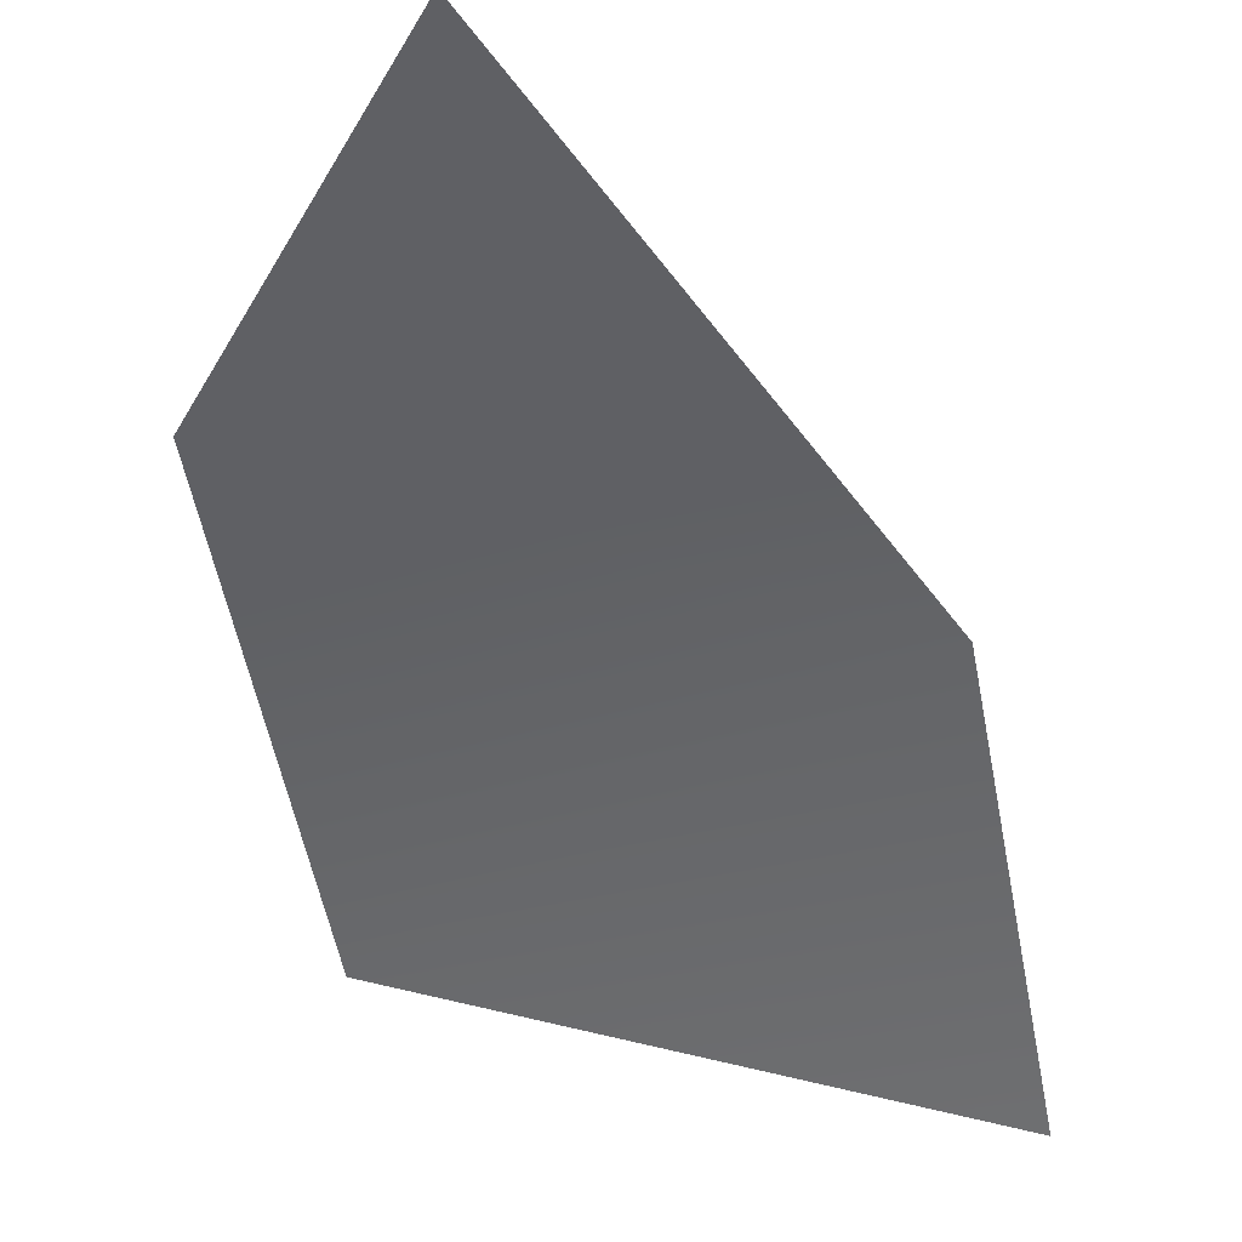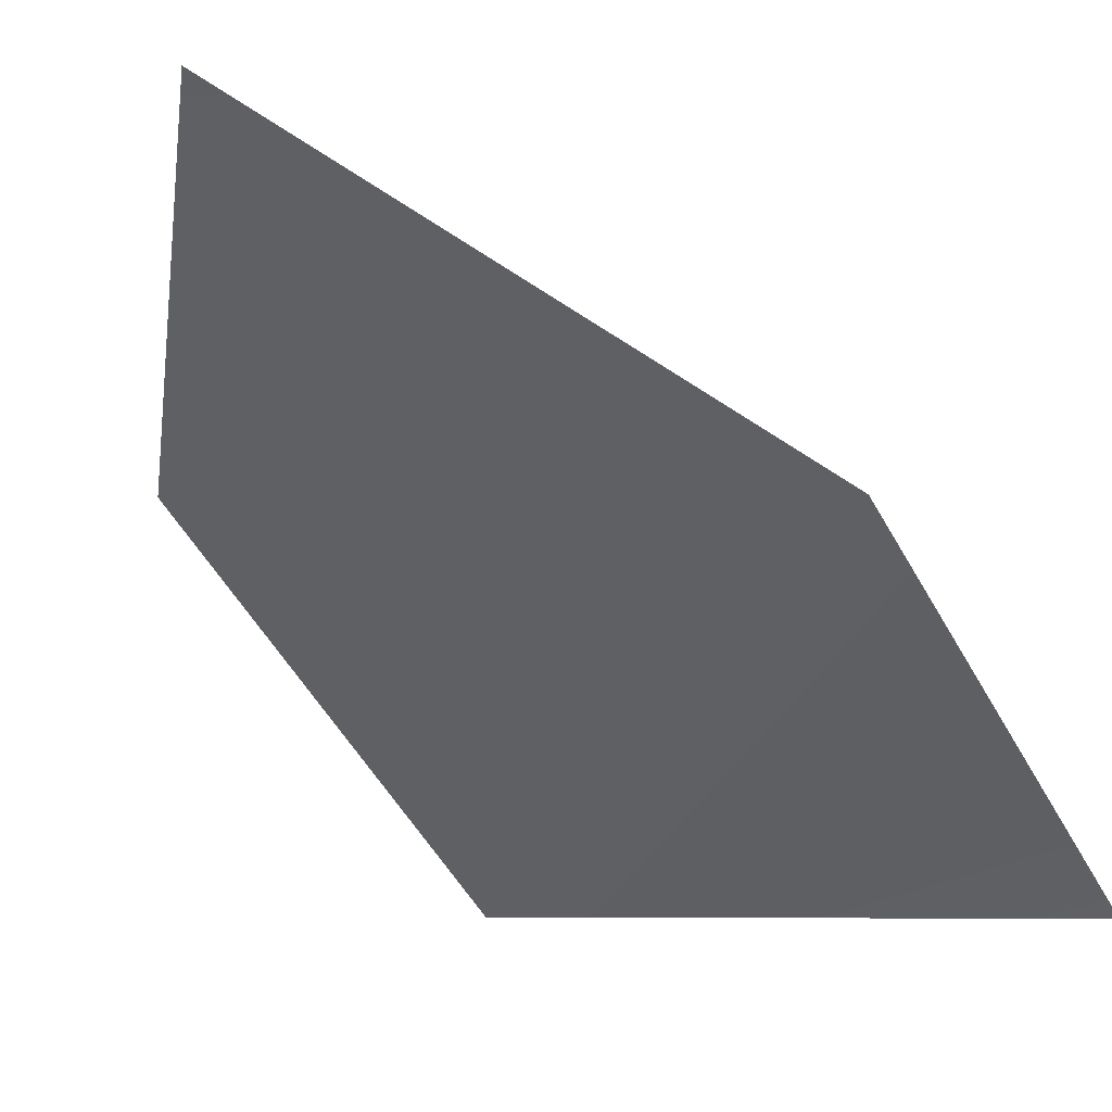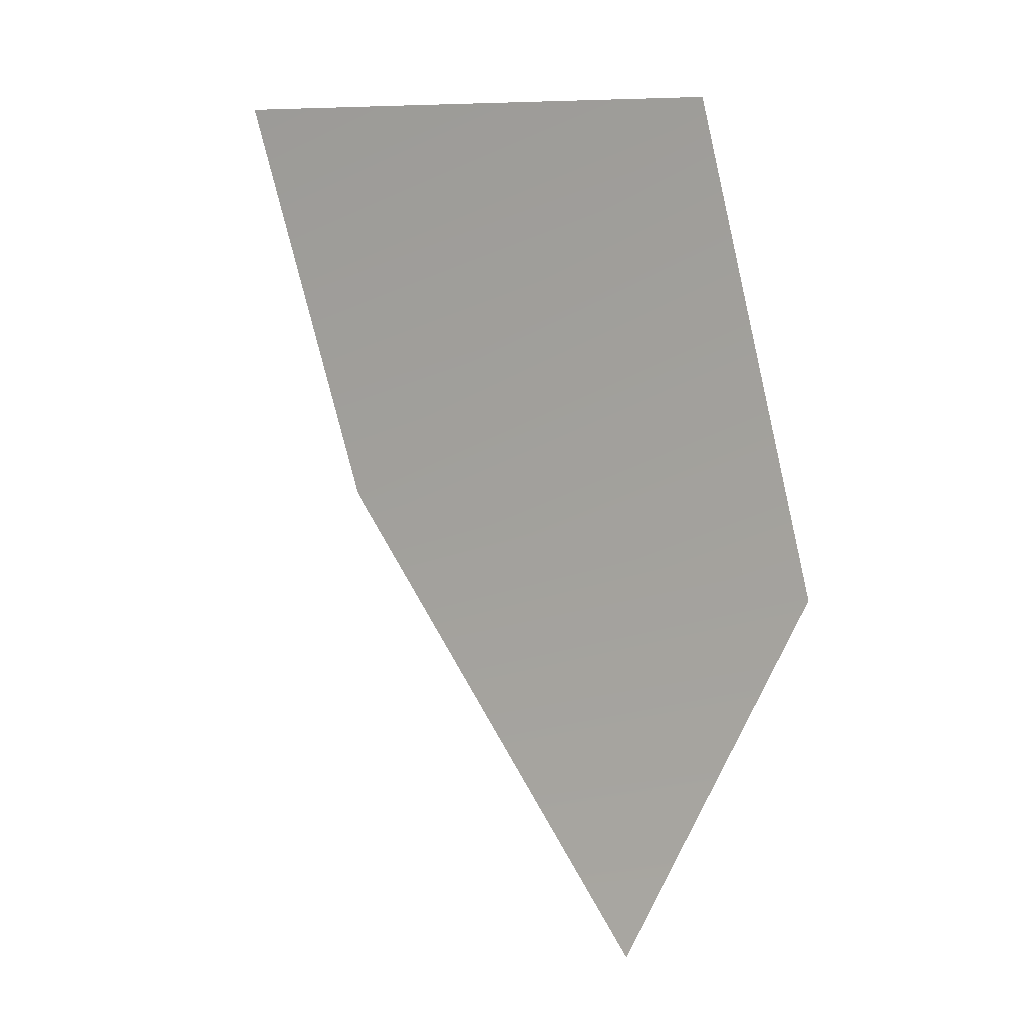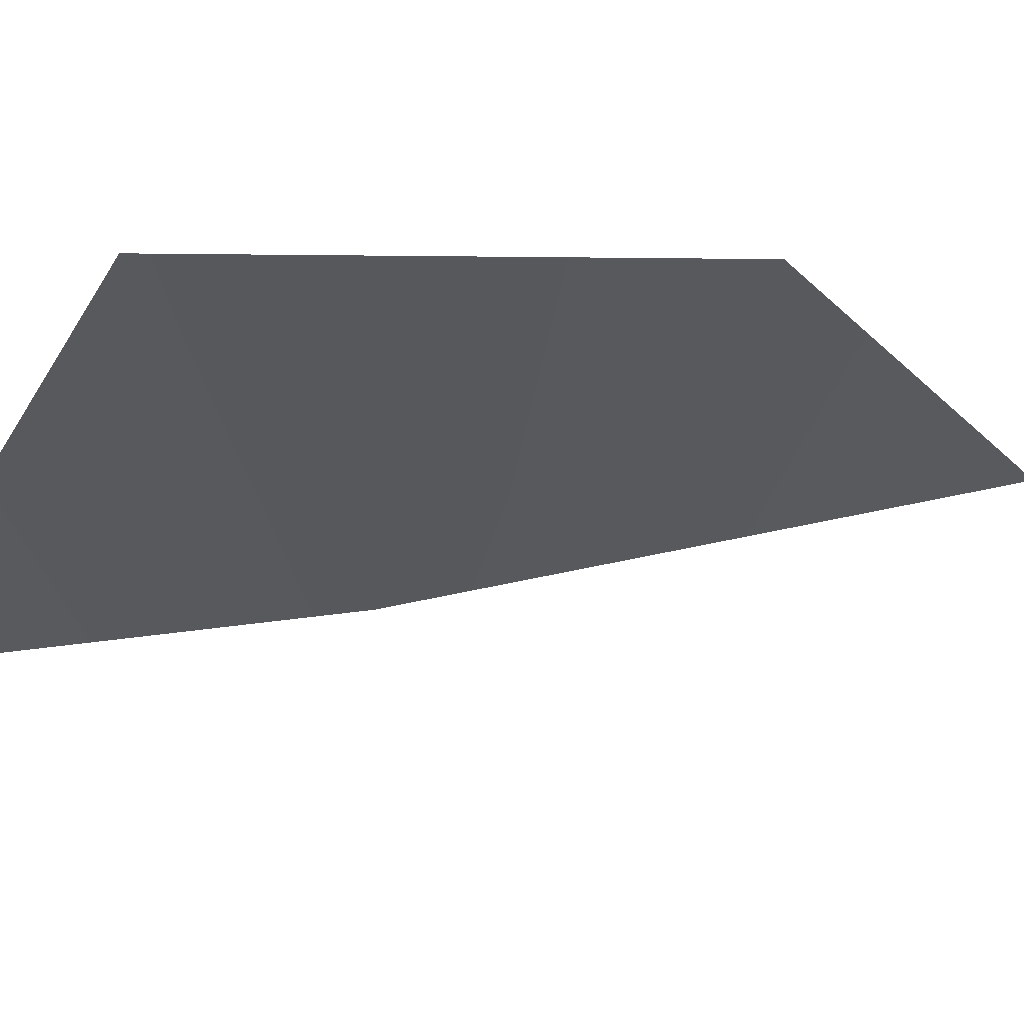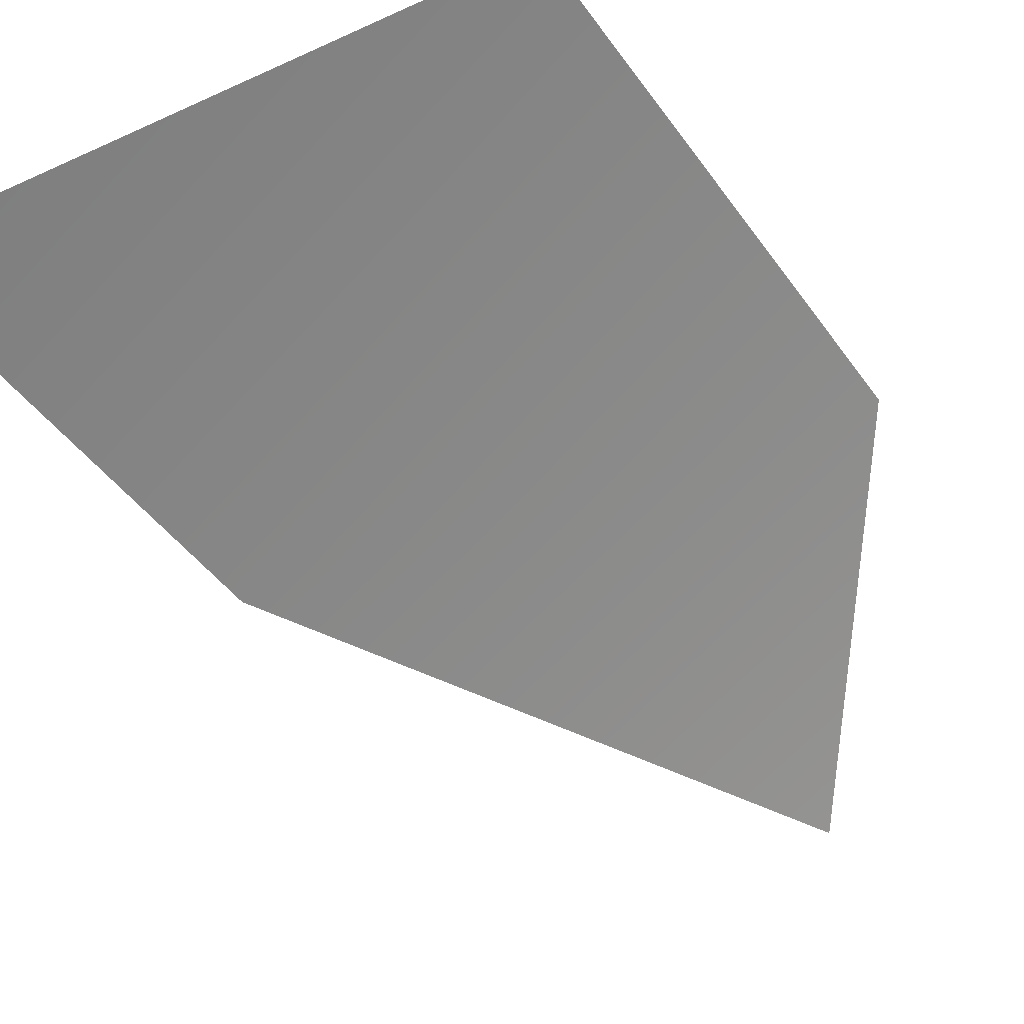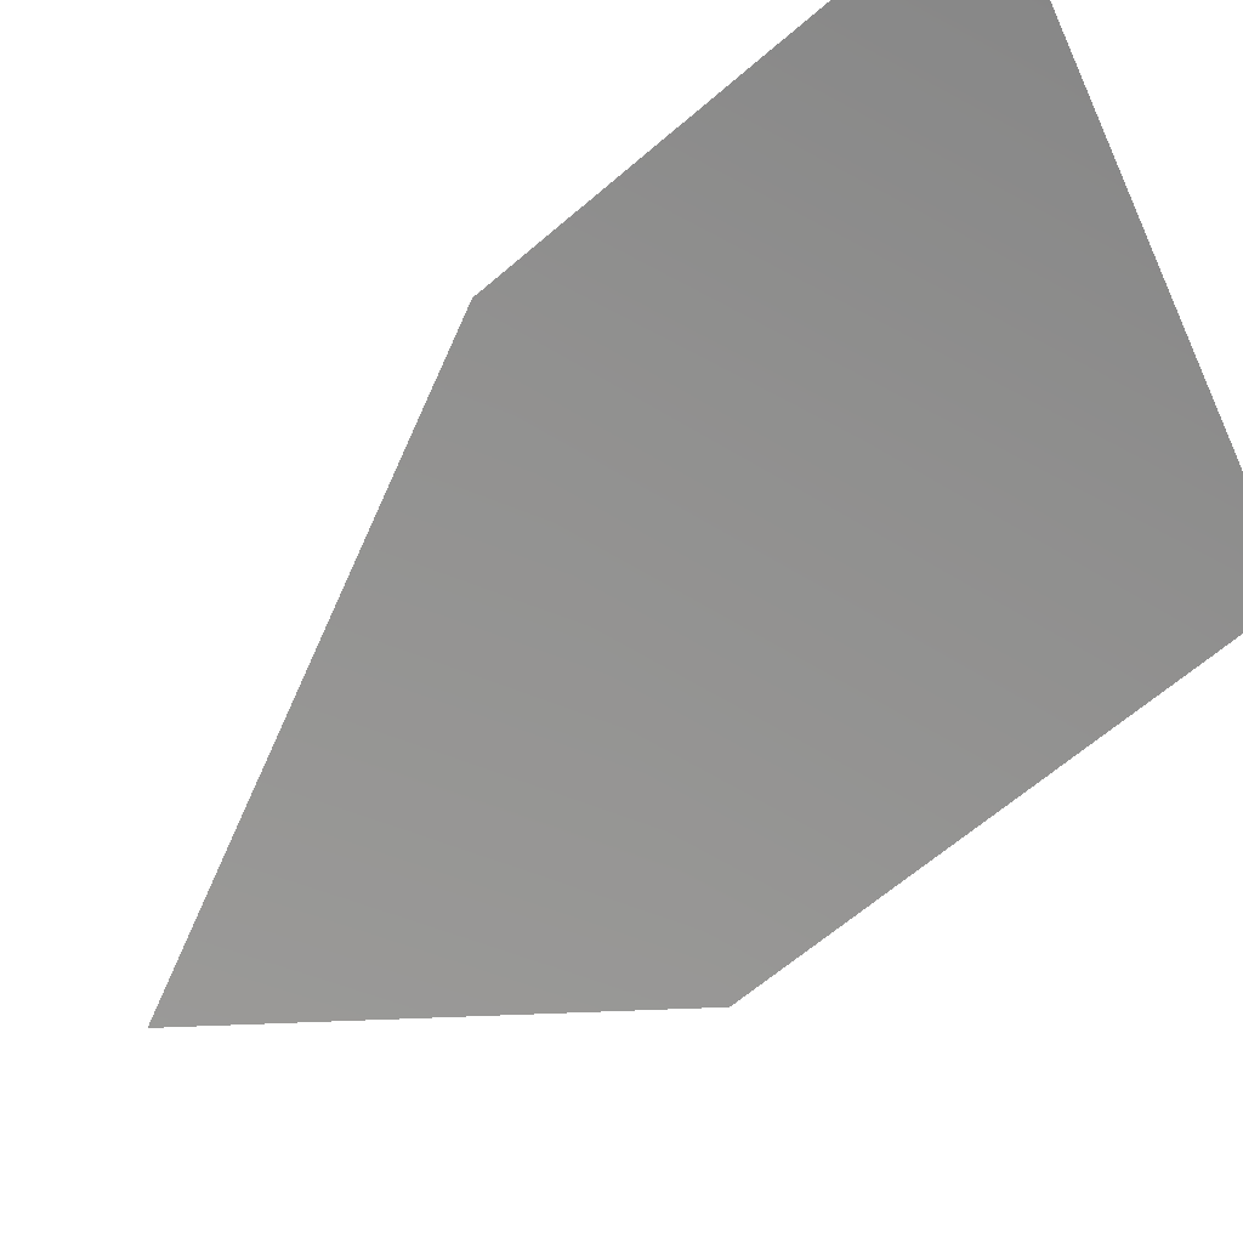
<metadata>
{"format":"obj","ext":"obj","renderer":"f3d","projection":"perspective","resolution":1024,"background":"white","views":[{"elev":-46.2,"azim":-177.3,"up":"+Y"},{"elev":-47.2,"azim":-157.5,"up":"+Y"},{"elev":-3.0,"azim":44.1,"up":"+Z"},{"elev":-24.6,"azim":66.6,"up":"+Y"},{"elev":-63.8,"azim":27.5,"up":"+Y"},{"elev":-78.7,"azim":-58.4,"up":"+Y"}]}
</metadata>
<code>
v 0.5498 0.2096 1.014
v 0.1136 0.3541 -1.589
v 0.7641 0.4266 -0.4852
v -1.076 -0.1822 1.186
v -0.8825 0.1182 -0.1088
v 0.5498 0.2095 1.014
v 0.1136 0.354 -1.589
v 0.7641 0.4266 -0.4852
v -1.076 -0.1822 1.186
v -0.8825 0.1181 -0.1088
f 1 5 4
f 1 3 5
f 3 2 5
f 6 9 10
f 6 10 8
f 8 10 7

</code>
